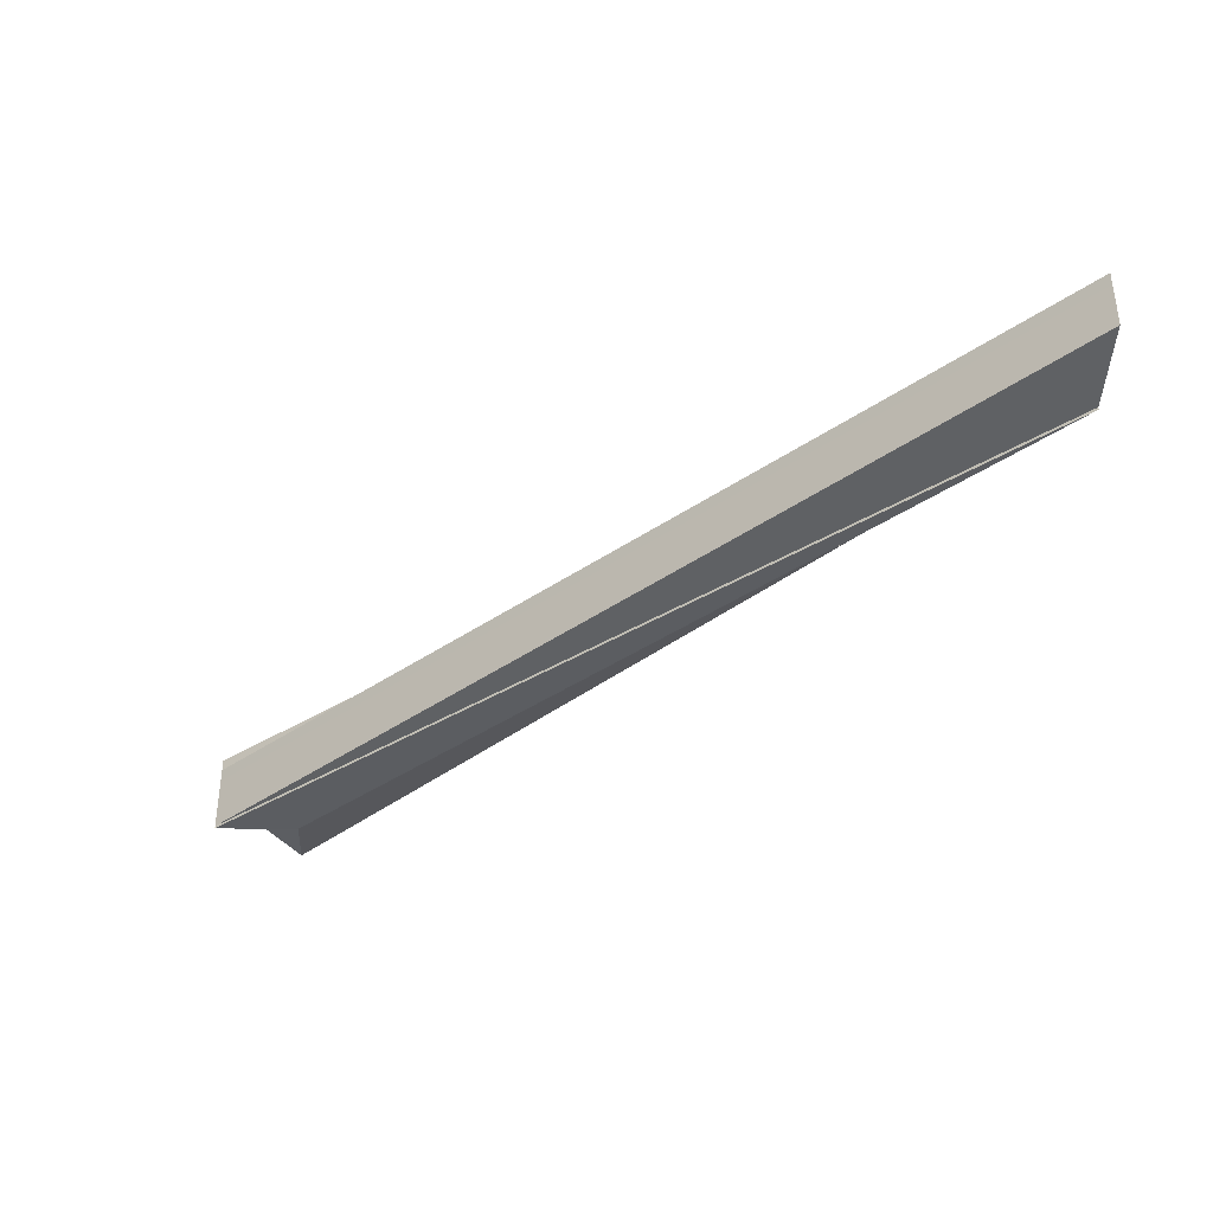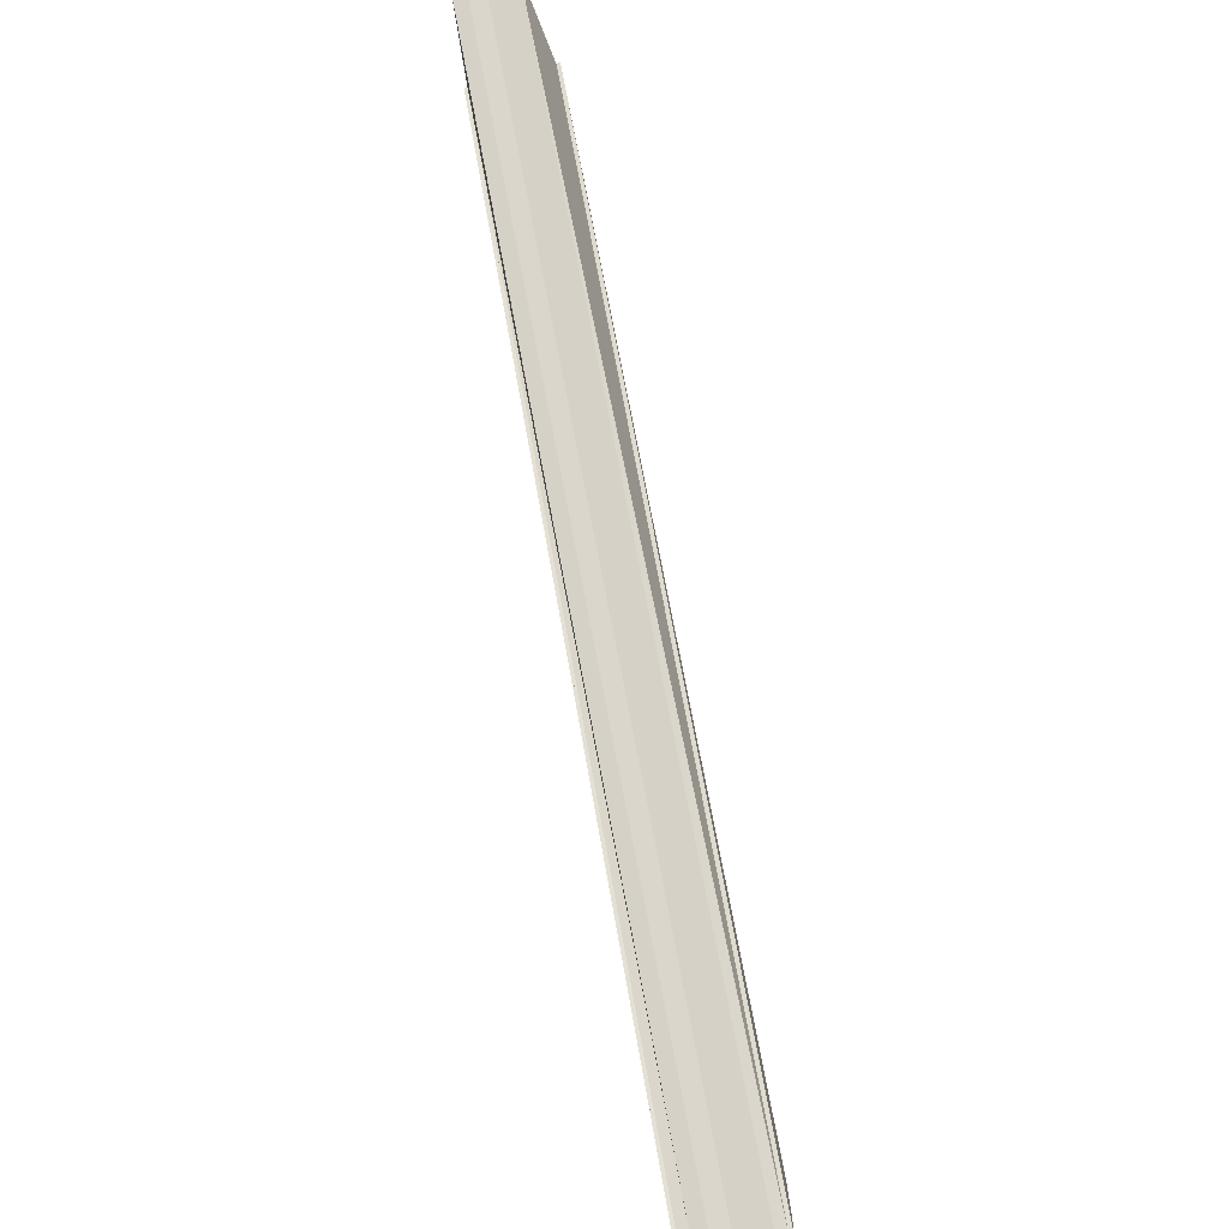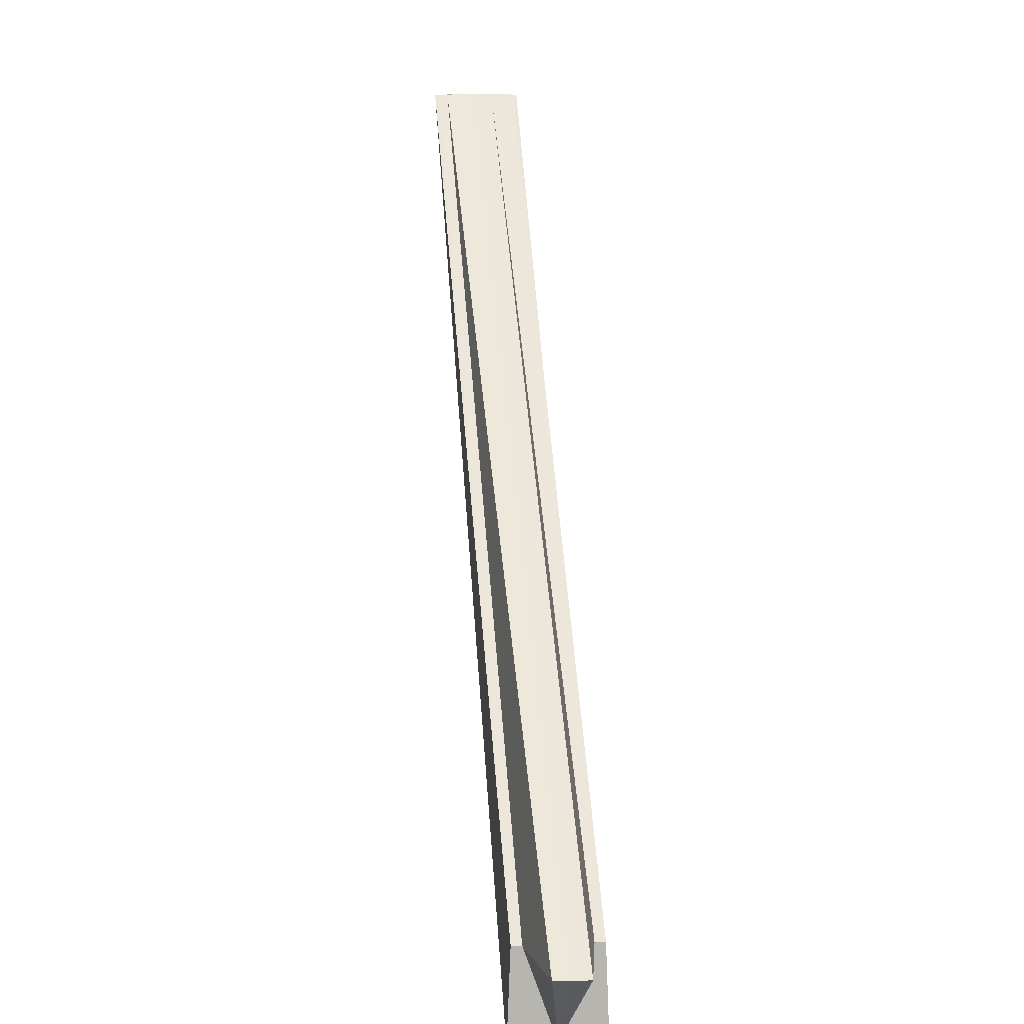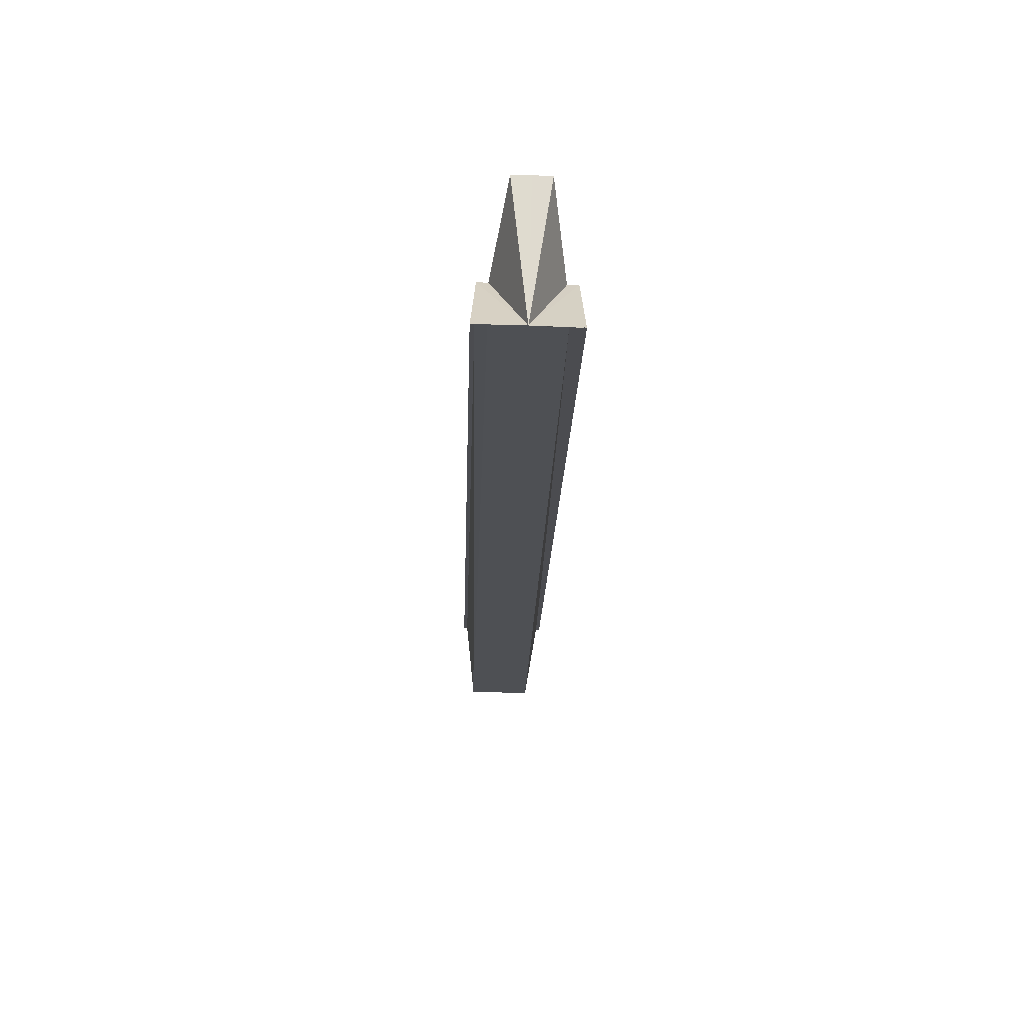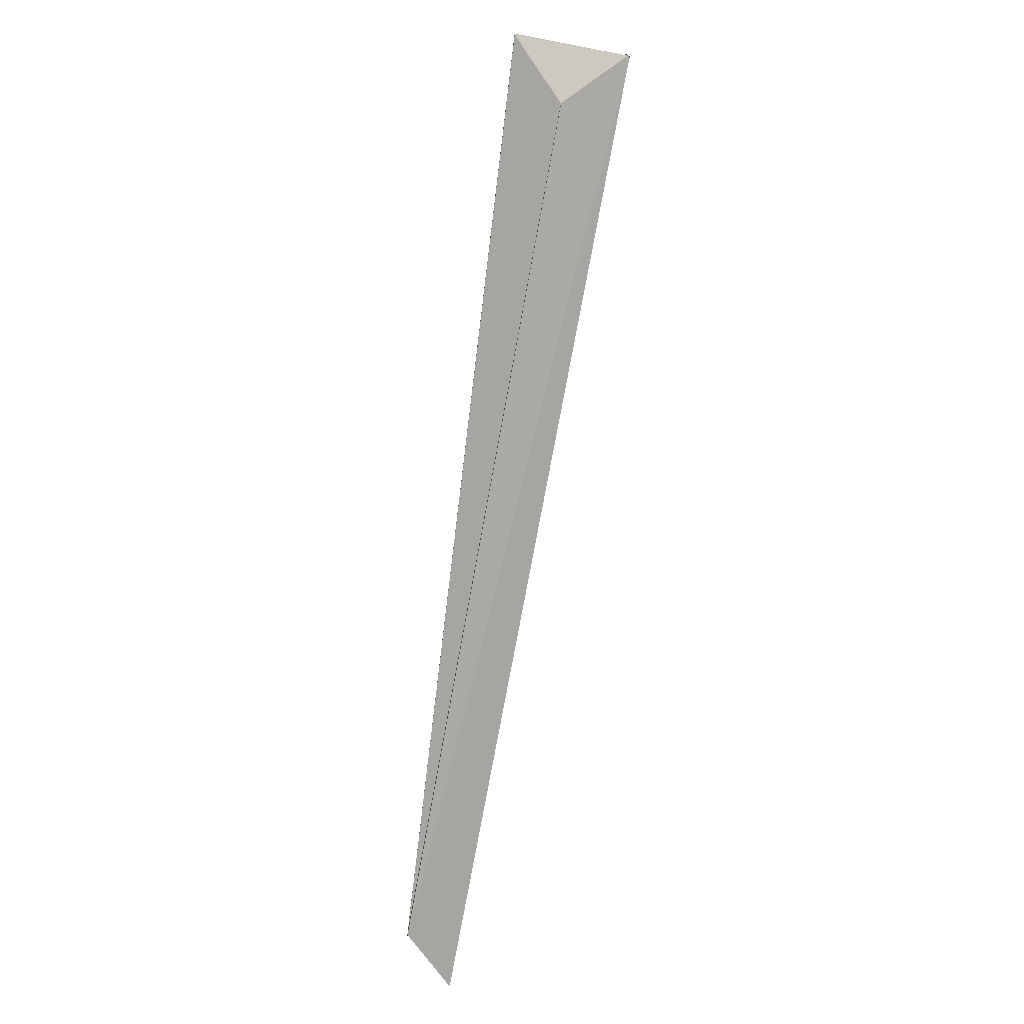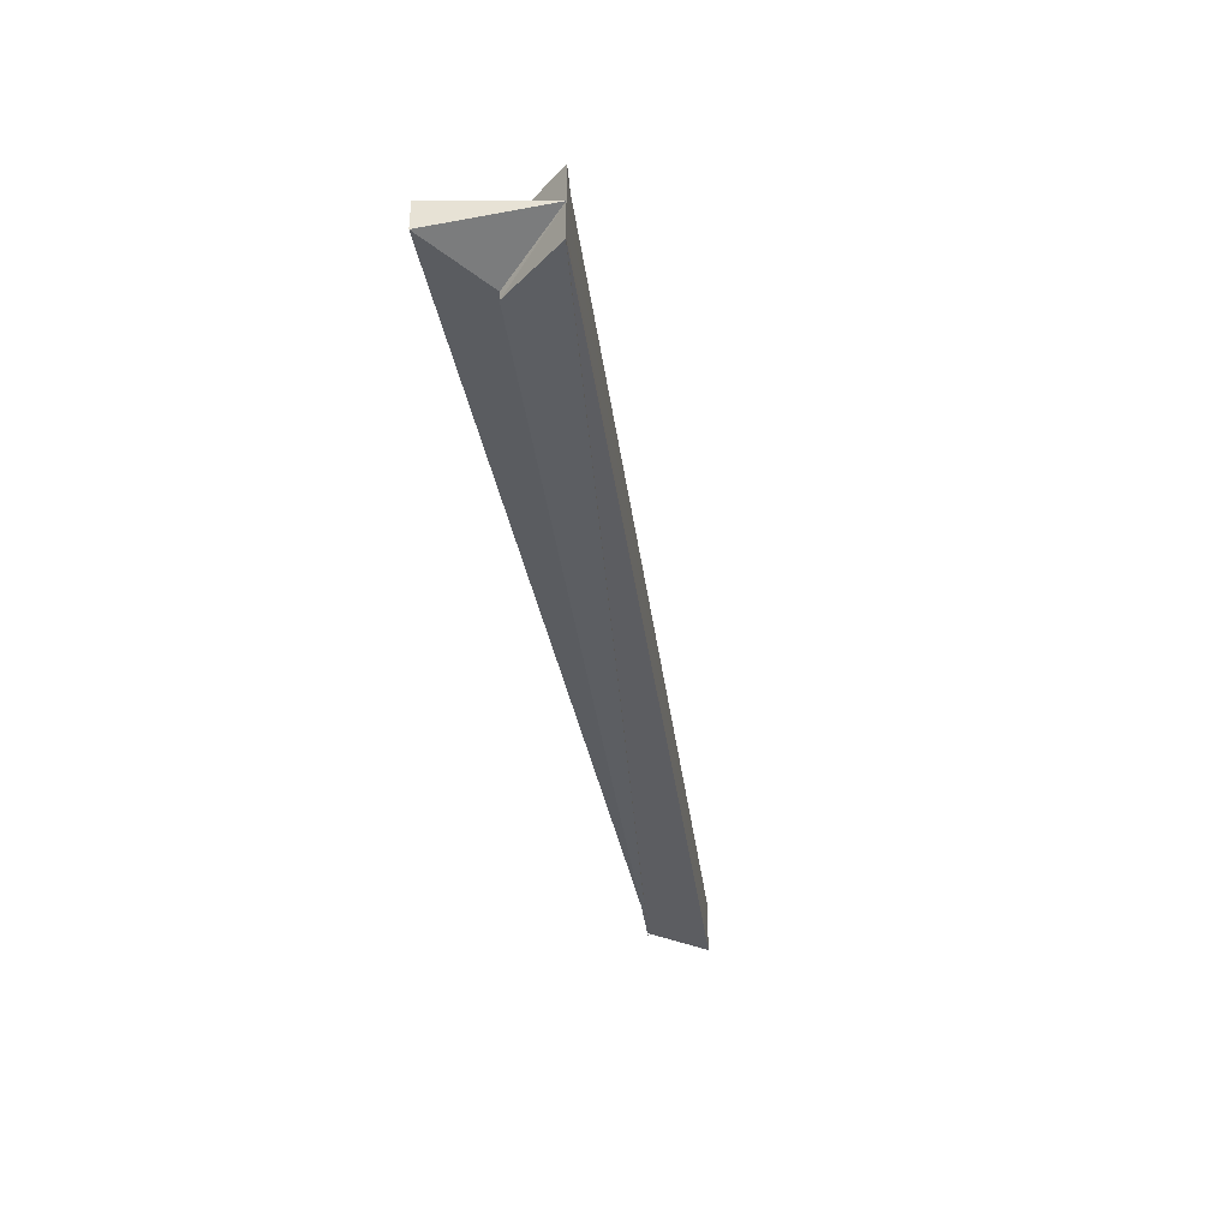
<metadata>
{"format":"obj","ext":"obj","renderer":"f3d","projection":"perspective","resolution":1024,"background":"white","views":[{"elev":-38.8,"azim":86.0,"up":"+Z"},{"elev":-65.3,"azim":104.9,"up":"+Y"},{"elev":10.0,"azim":-96.4,"up":"+Y"},{"elev":-63.6,"azim":-92.0,"up":"+Y"},{"elev":-75.2,"azim":-55.3,"up":"+Z"},{"elev":-38.1,"azim":-37.5,"up":"+Z"}]}
</metadata>
<code>
o 11965
v 2226 1856 14.02
v 2226 1856 14.03
v 2226 1856 14.02
v 2226 1856 14.03
v 2226 1856 14.02
v 2226 1856 14.02
v 2226 1856 14.03
v 2226 1856 14.03
v 2226 1856 14.02
v 2226 1856 14.03
v 2226 1856 14.03
v 2226 1856 14.03
v 2226 1856 14.03
v 2226 1856 14.03
v 2226 1856 14.03
v 2226 1856 14.03
v 2226 1856 14.03
v 2226 1856 14.03
v 2226 1856 14.03
v 2226 1856 14.03
v 2226 1856 14.03
v 2226 1856 14.03
v 2226 1856 14.03
v 2226 1856 14.03
v 2226 1856 14.03
v 2226 1856 14.03
v 2226 1856 14.03
v 2226 1856 14.03
v 2226 1856 14.03
v 2226 1856 14.03
v 2226 1856 14.03
v 2226 1856 14.03
v 2226 1856 14.03
v 2226 1856 14.03
v 2226 1856 14.03
v 2226 1856 14.03
v 2226 1856 14.03
v 2226 1856 14.03
v 2226 1856 14.03
v 2226 1856 14.03
v 2226 1856 14.03
v 2226 1856 14.03
v 2226 1856 14.03
v 2226 1856 14.03
v 2226 1856 14.03
v 2226 1856 14.03
v 2226 1856 14.03
v 2226 1856 14.03
v 2226 1856 14.03
v 2226 1856 14.03
v 2226 1856 14.03
v 2226 1856 14.03
v 2226 1856 14.03
v 2226 1856 14.03
v 2226 1856 14.03
v 2226 1856 14.03
v 2226 1856 14.03
v 2226 1856 14.03
v 2226 1856 14.03
v 2226 1856 14.03
v 2226 1856 14.03
v 2226 1856 14.03
v 2226 1856 14.03
v 2226 1856 14.03
v 2226 1856 14.03
v 2226 1856 14.03
v 2226 1856 14.03
v 2226 1856 14.03
v 2226 1856 14.03
v 2226 1856 14.03
v 2226 1856 14.03
v 2226 1856 14.03
v 2226 1856 14.03
f 1 2 3
f 4 5 3
f 6 7 4
f 8 9 4
f 10 11 5
f 10 12 13
f 14 13 15
f 16 17 15
f 18 16 19
f 19 16 20
f 21 22 14
f 23 21 14
f 24 21 23
f 25 22 26
f 27 24 23
f 28 29 24
f 28 30 31
f 25 32 33
f 31 34 35
f 35 34 36
f 34 32 36
f 36 32 37
f 38 39 37
f 39 40 27
f 37 41 27
f 27 15 42
f 27 42 43
f 27 43 44
f 27 44 45
f 27 45 46
f 27 46 47
f 48 49 46
f 50 48 51
f 52 48 53
f 54 52 50
f 10 52 55
f 56 10 54
f 10 57 58
f 10 58 59
f 60 10 61
f 62 60 56
f 63 60 62
f 64 65 66
f 67 65 68
f 67 69 70
f 71 72 73

</code>
